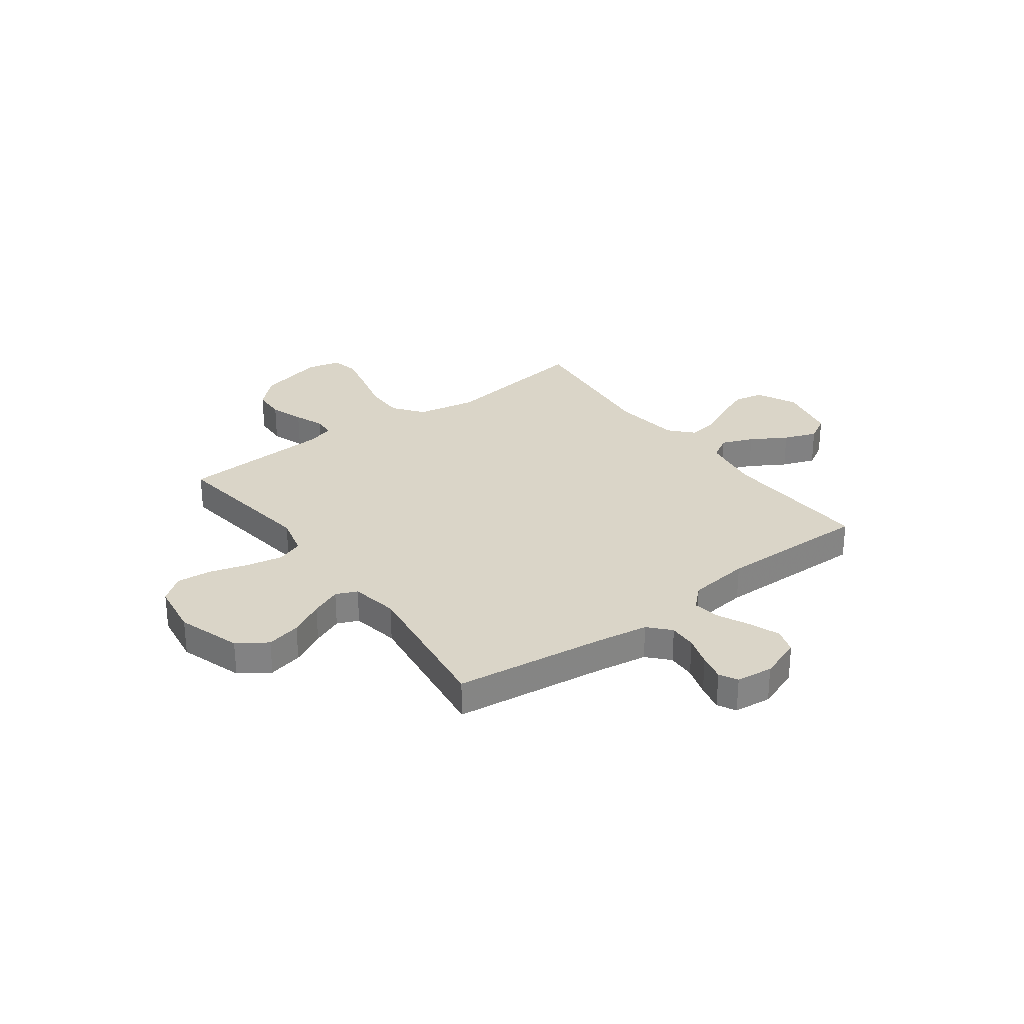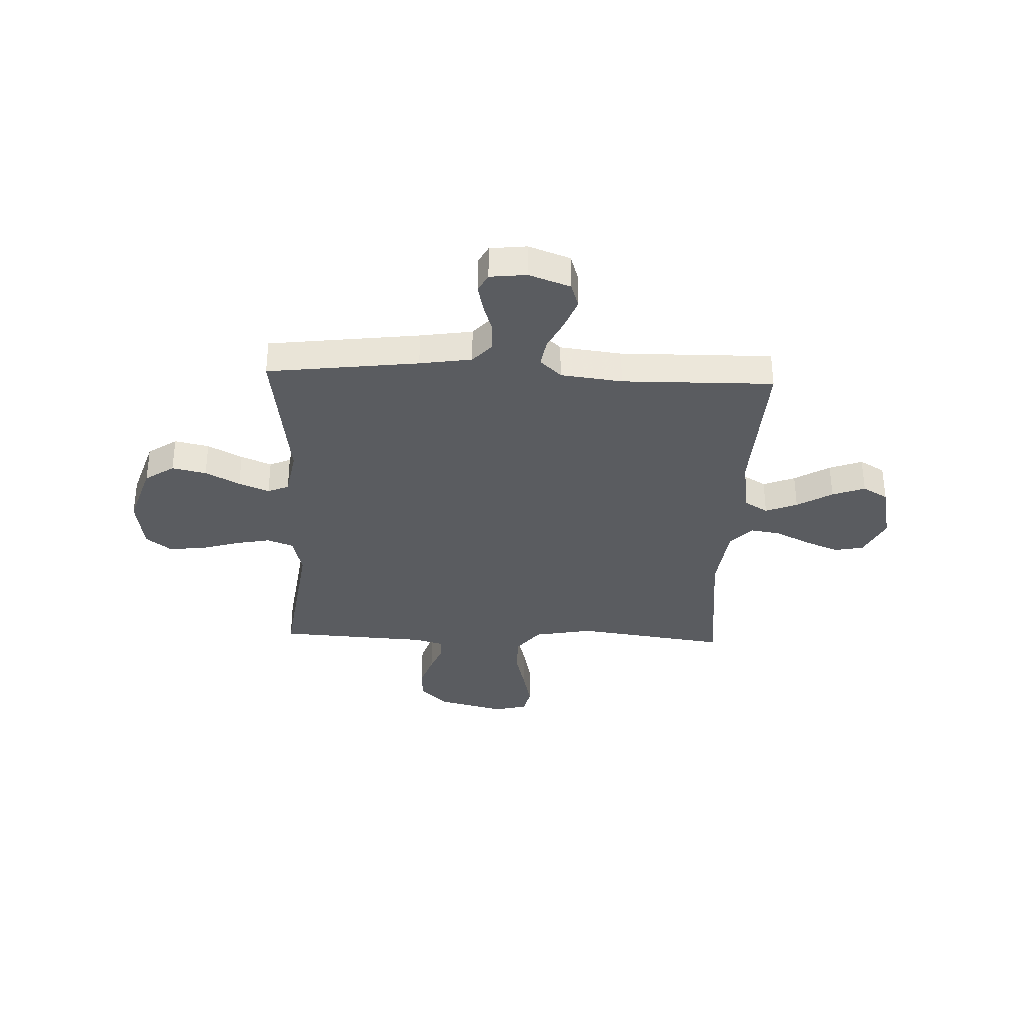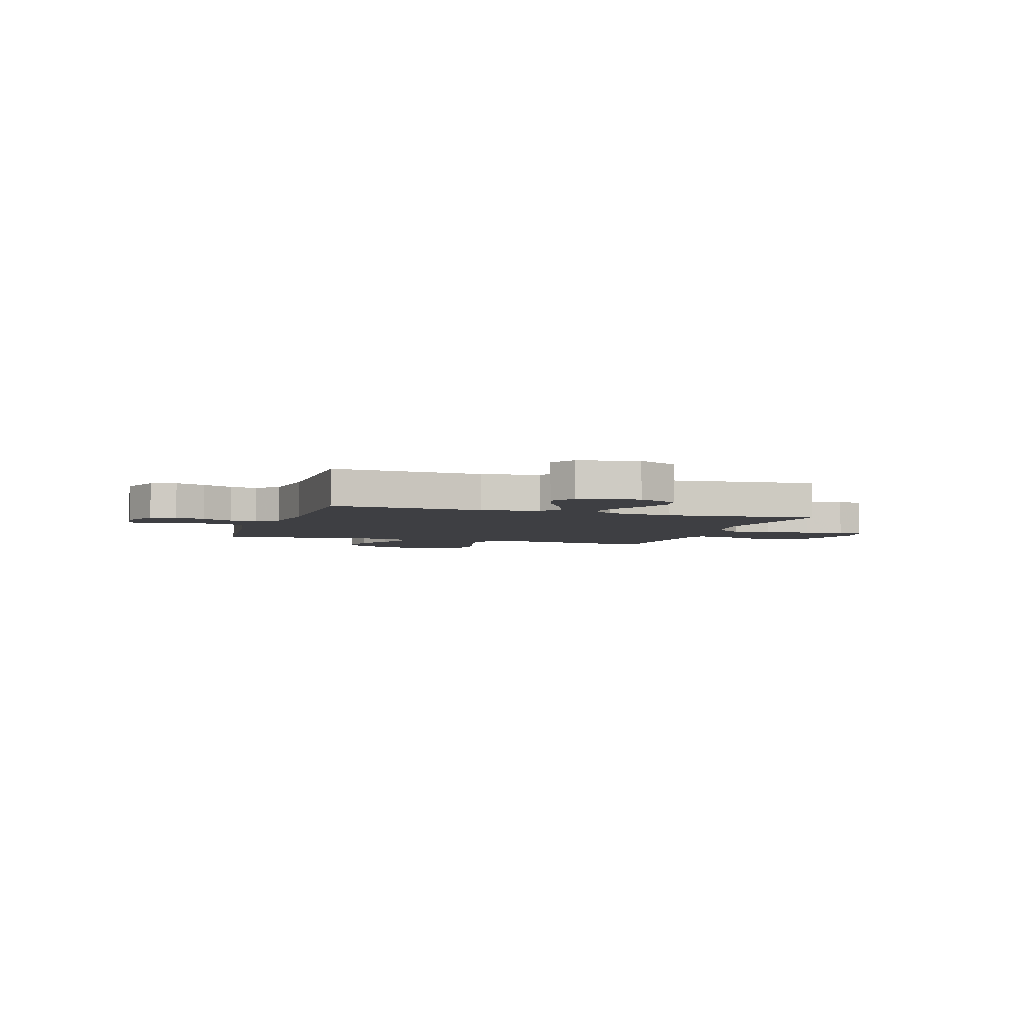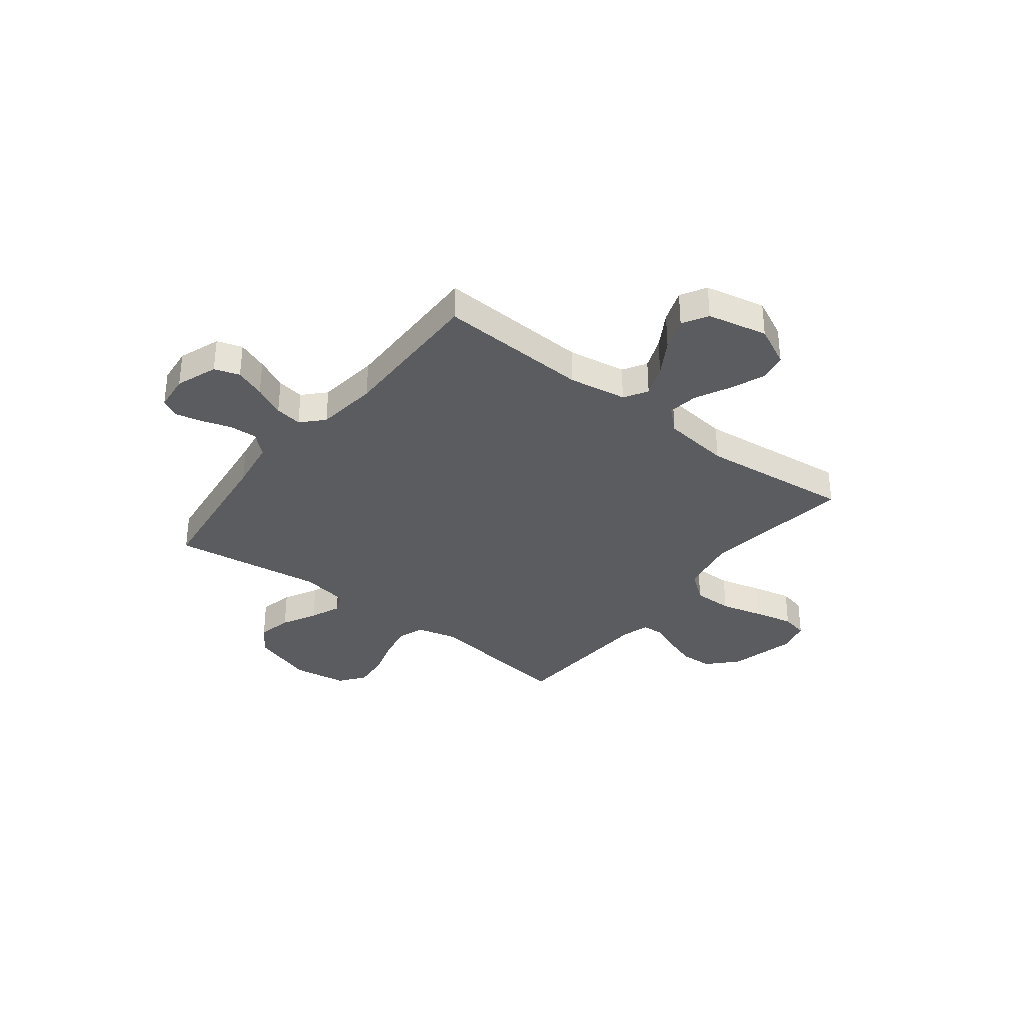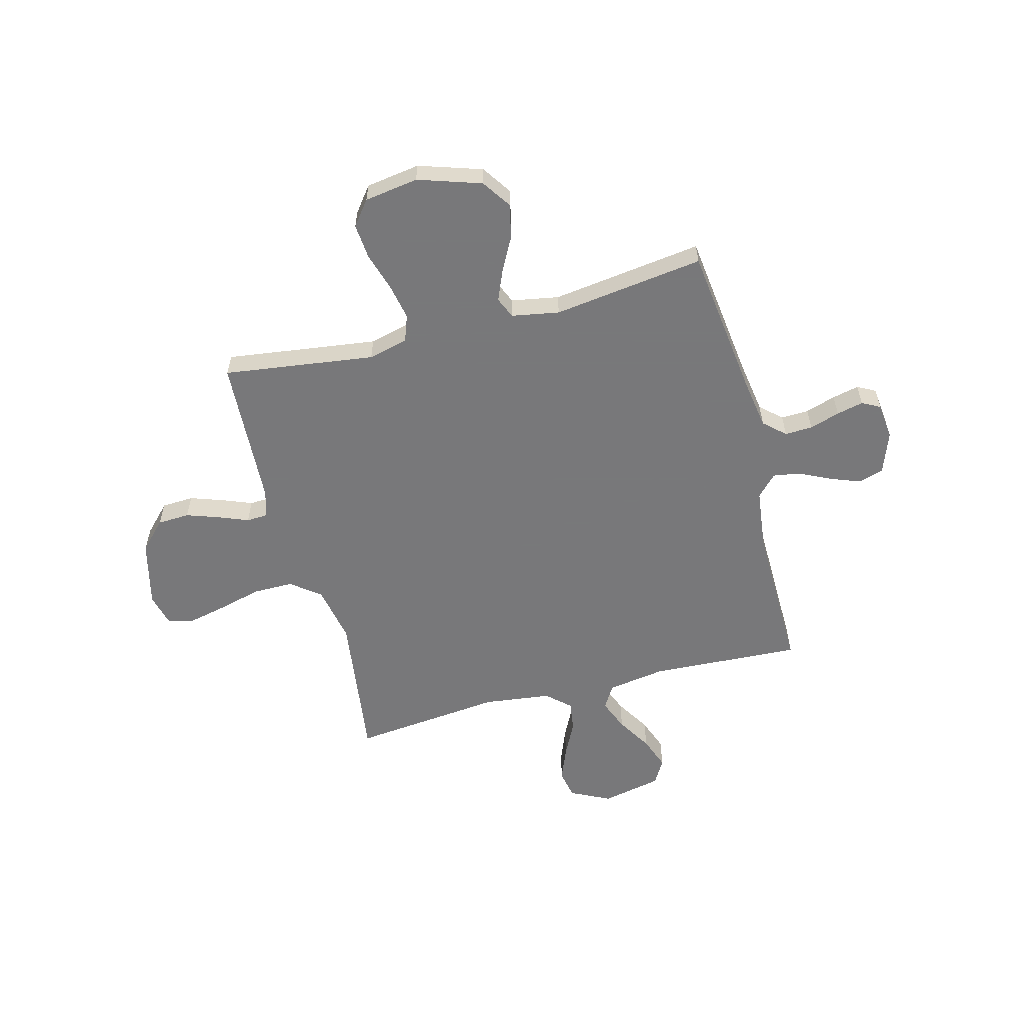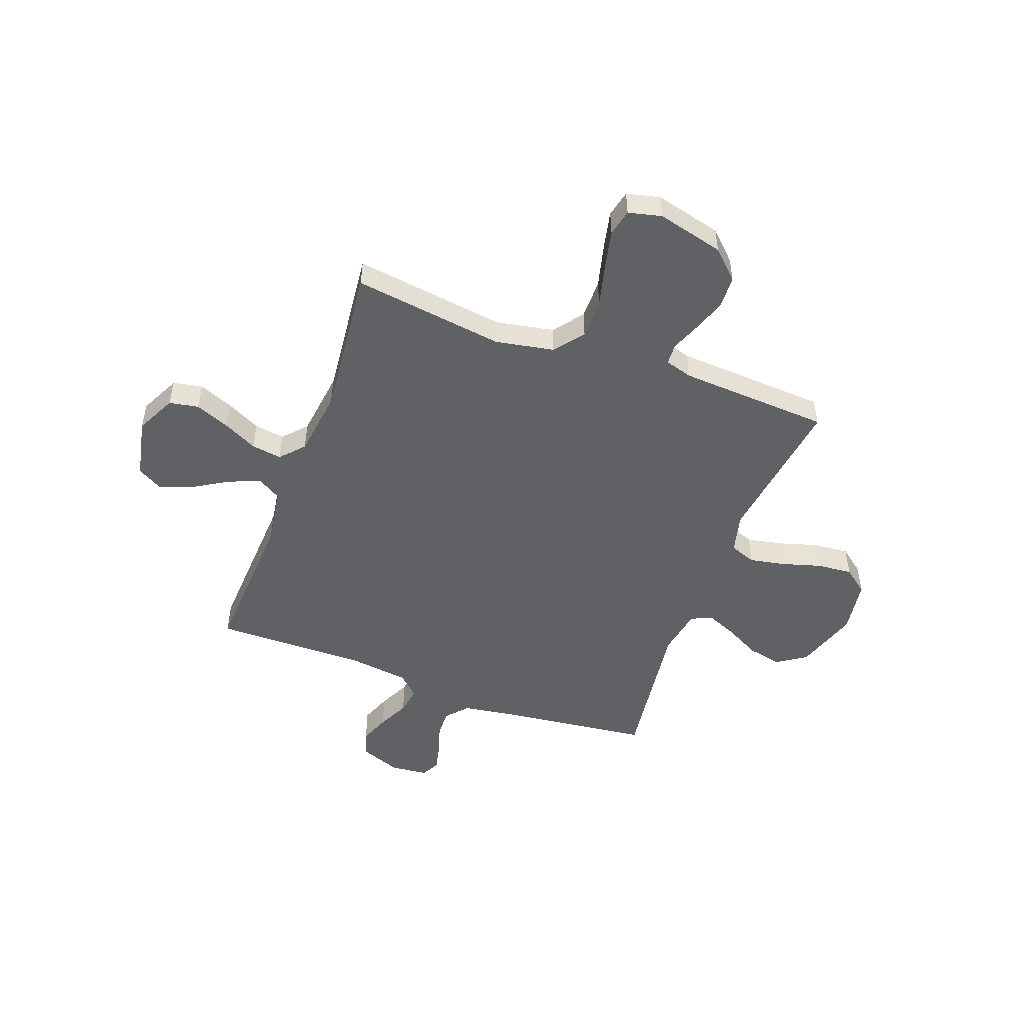
<metadata>
{"format":"obj","ext":"obj","renderer":"f3d","projection":"perspective","resolution":1024,"background":"white","views":[{"elev":29.4,"azim":-126.5,"up":"+Y"},{"elev":-34.3,"azim":-92.3,"up":"+Y"},{"elev":-4.2,"azim":-18.1,"up":"+Y"},{"elev":-34.1,"azim":-37.7,"up":"+Y"},{"elev":-57.6,"azim":-165.2,"up":"+Y"},{"elev":-50.0,"azim":69.7,"up":"+Y"}]}
</metadata>
<code>
v 0.5 0.07 0.5
v 0.459 0.07 0.2
v 0.481 0.07 0.084
v 0.539 0.07 0.039
v 0.618 0.07 0.039
v 0.704 0.07 0.061
v 0.78 0.07 0.078
v 0.833 0.07 0.066
v 0.849 0.07 0
v 0.816 0.07 -0.132
v 0.763 0.07 -0.187
v 0.699 0.07 -0.19
v 0.633 0.07 -0.167
v 0.575 0.07 -0.144
v 0.533 0.07 -0.146
v 0.517 0.07 -0.2
v 0.5 0.07 -0.5
v 0.2 0.07 -0.459
v 0.121 0.07 -0.479
v 0.102 0.07 -0.531
v 0.116 0.07 -0.602
v 0.139 0.07 -0.679
v 0.145 0.07 -0.749
v 0.107 0.07 -0.798
v 0 0.07 -0.814
v -0.125 0.07 -0.773
v -0.164 0.07 -0.715
v -0.149 0.07 -0.647
v -0.113 0.07 -0.579
v -0.088 0.07 -0.519
v -0.106 0.07 -0.477
v -0.2 0.07 -0.46
v -0.5 0.07 -0.5
v -0.537 0.07 -0.2
v -0.553 0.07 -0.097
v -0.595 0.07 -0.059
v -0.65 0.07 -0.061
v -0.71 0.07 -0.08
v -0.763 0.07 -0.092
v -0.799 0.07 -0.073
v -0.807 0.07 0
v -0.777 0.07 0.082
v -0.727 0.07 0.098
v -0.667 0.07 0.075
v -0.605 0.07 0.045
v -0.551 0.07 0.036
v -0.511 0.07 0.078
v -0.496 0.07 0.2
v -0.5 0.07 0.5
v -0.2 0.07 0.484
v -0.085 0.07 0.502
v -0.057 0.07 0.548
v -0.082 0.07 0.611
v -0.124 0.07 0.681
v -0.148 0.07 0.746
v -0.119 0.07 0.796
v 0 0.07 0.821
v 0.079 0.07 0.782
v 0.09 0.07 0.724
v 0.063 0.07 0.656
v 0.029 0.07 0.588
v 0.02 0.07 0.528
v 0.066 0.07 0.486
v 0.2 0.07 0.469
v 0.5 0 0.5
v 0.459 0 0.2
v 0.481 0 0.084
v 0.539 0 0.039
v 0.618 0 0.039
v 0.704 0 0.061
v 0.78 0 0.078
v 0.833 0 0.066
v 0.849 0 0
v 0.816 0 -0.132
v 0.763 0 -0.187
v 0.699 0 -0.19
v 0.633 0 -0.167
v 0.575 0 -0.144
v 0.533 0 -0.146
v 0.517 0 -0.2
v 0.5 0 -0.5
v 0.2 0 -0.459
v 0.121 0 -0.479
v 0.102 0 -0.531
v 0.116 0 -0.602
v 0.139 0 -0.679
v 0.145 0 -0.749
v 0.107 0 -0.798
v 0 0 -0.814
v -0.125 0 -0.773
v -0.164 0 -0.715
v -0.149 0 -0.647
v -0.113 0 -0.579
v -0.088 0 -0.519
v -0.106 0 -0.477
v -0.2 0 -0.46
v -0.5 0 -0.5
v -0.537 0 -0.2
v -0.553 0 -0.097
v -0.595 0 -0.059
v -0.65 0 -0.061
v -0.71 0 -0.08
v -0.763 0 -0.092
v -0.799 0 -0.073
v -0.807 0 0
v -0.777 0 0.082
v -0.727 0 0.098
v -0.667 0 0.075
v -0.605 0 0.045
v -0.551 0 0.036
v -0.511 0 0.078
v -0.496 0 0.2
v -0.5 0 0.5
v -0.2 0 0.484
v -0.085 0 0.502
v -0.057 0 0.548
v -0.082 0 0.611
v -0.124 0 0.681
v -0.148 0 0.746
v -0.119 0 0.796
v 0 0 0.821
v 0.079 0 0.782
v 0.09 0 0.724
v 0.063 0 0.656
v 0.029 0 0.588
v 0.02 0 0.528
v 0.066 0 0.486
v 0.2 0 0.469
f 59 60 61
f 58 59 61
f 57 58 61
f 56 57 61
f 55 56 61
f 54 55 61
f 53 54 61
f 52 53 61 62
f 51 52 62 63
f 48 49 50
f 51 63 64
f 50 51 64
f 48 50 64
f 47 48 64
f 43 44 45
f 42 43 45
f 41 42 45
f 40 41 45
f 39 40 45
f 38 39 45
f 37 38 45
f 36 37 45 46
f 64 1 2
f 47 64 2
f 46 47 2
f 36 46 2
f 35 36 2
f 27 28 29
f 26 27 29
f 25 26 29
f 24 25 29
f 23 24 29
f 22 23 29
f 21 22 29
f 20 21 29 30
f 19 20 30 31
f 16 17 18
f 19 31 32
f 18 19 32
f 16 18 32
f 15 16 32
f 12 13 14
f 11 12 14
f 10 11 14
f 9 10 14
f 8 9 14
f 7 8 14
f 6 7 14
f 5 6 14
f 4 5 14 15
f 34 35 2 3
f 32 33 34
f 15 32 34
f 4 15 34
f 3 4 34
f 125 124 123
f 125 123 122
f 125 122 121
f 125 121 120
f 125 120 119
f 125 119 118
f 125 118 117
f 126 125 117 116
f 127 126 116 115
f 114 113 112
f 128 127 115
f 128 115 114
f 128 114 112
f 128 112 111
f 109 108 107
f 109 107 106
f 109 106 105
f 109 105 104
f 109 104 103
f 109 103 102
f 109 102 101
f 110 109 101 100
f 66 65 128
f 66 128 111
f 66 111 110
f 66 110 100
f 66 100 99
f 93 92 91
f 93 91 90
f 93 90 89
f 93 89 88
f 93 88 87
f 93 87 86
f 93 86 85
f 94 93 85 84
f 95 94 84 83
f 82 81 80
f 96 95 83
f 96 83 82
f 96 82 80
f 96 80 79
f 78 77 76
f 78 76 75
f 78 75 74
f 78 74 73
f 78 73 72
f 78 72 71
f 78 71 70
f 78 70 69
f 79 78 69 68
f 67 66 99 98
f 98 97 96
f 98 96 79
f 98 79 68
f 98 68 67
f 1 65 66 2
f 2 66 67 3
f 3 67 68 4
f 4 68 69 5
f 5 69 70 6
f 6 70 71 7
f 7 71 72 8
f 8 72 73 9
f 9 73 74 10
f 10 74 75 11
f 11 75 76 12
f 12 76 77 13
f 13 77 78 14
f 14 78 79 15
f 15 79 80 16
f 16 80 81 17
f 17 81 82 18
f 18 82 83 19
f 19 83 84 20
f 20 84 85 21
f 21 85 86 22
f 22 86 87 23
f 23 87 88 24
f 24 88 89 25
f 25 89 90 26
f 26 90 91 27
f 27 91 92 28
f 28 92 93 29
f 29 93 94 30
f 30 94 95 31
f 31 95 96 32
f 32 96 97 33
f 33 97 98 34
f 34 98 99 35
f 35 99 100 36
f 36 100 101 37
f 37 101 102 38
f 38 102 103 39
f 39 103 104 40
f 40 104 105 41
f 41 105 106 42
f 42 106 107 43
f 43 107 108 44
f 44 108 109 45
f 45 109 110 46
f 46 110 111 47
f 47 111 112 48
f 48 112 113 49
f 49 113 114 50
f 50 114 115 51
f 51 115 116 52
f 52 116 117 53
f 53 117 118 54
f 54 118 119 55
f 55 119 120 56
f 56 120 121 57
f 57 121 122 58
f 58 122 123 59
f 59 123 124 60
f 60 124 125 61
f 61 125 126 62
f 62 126 127 63
f 63 127 128 64
f 64 128 65 1

</code>
